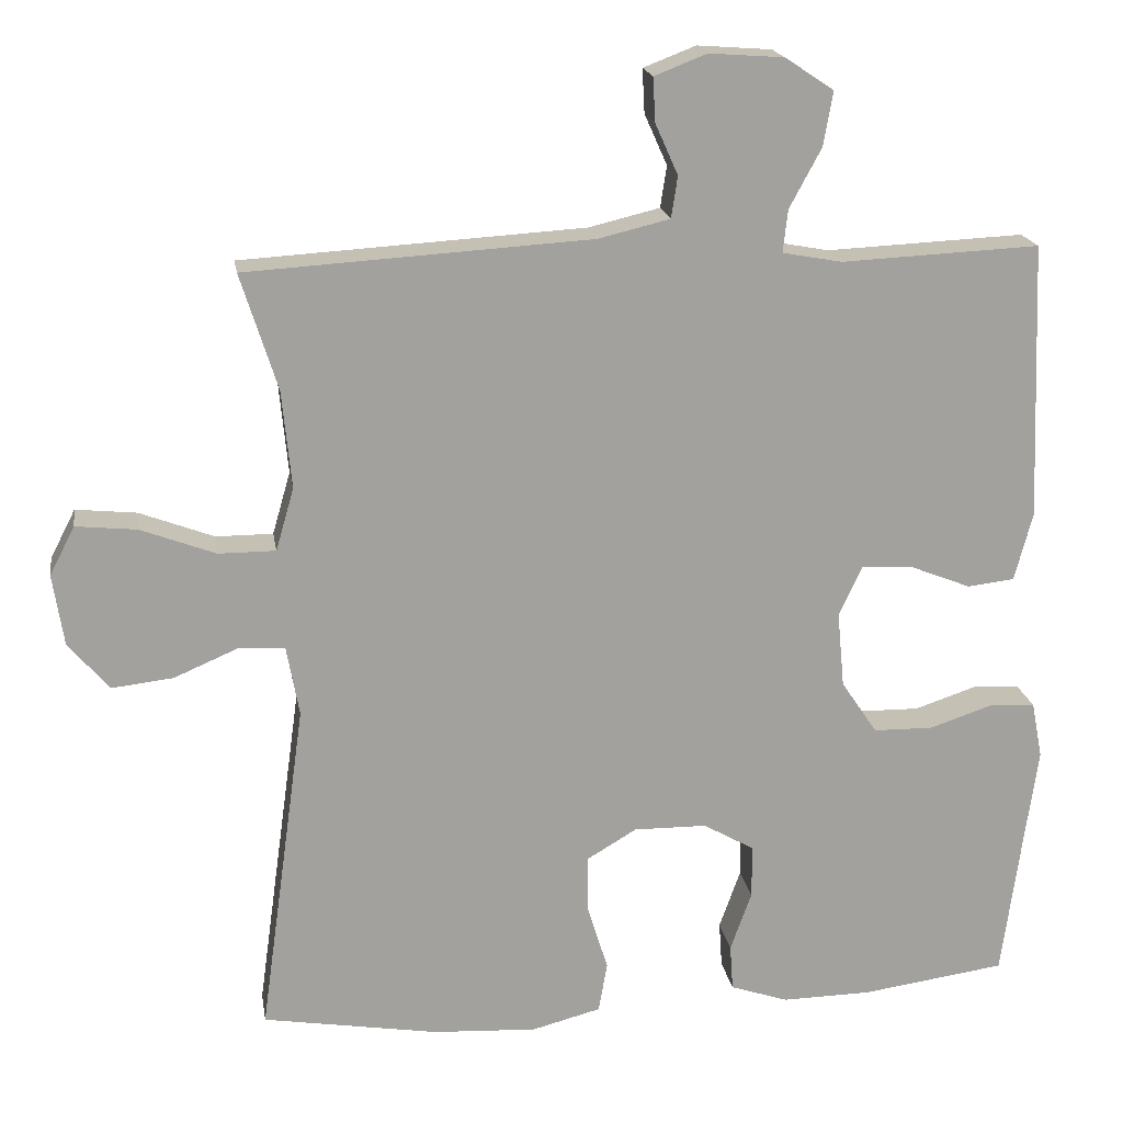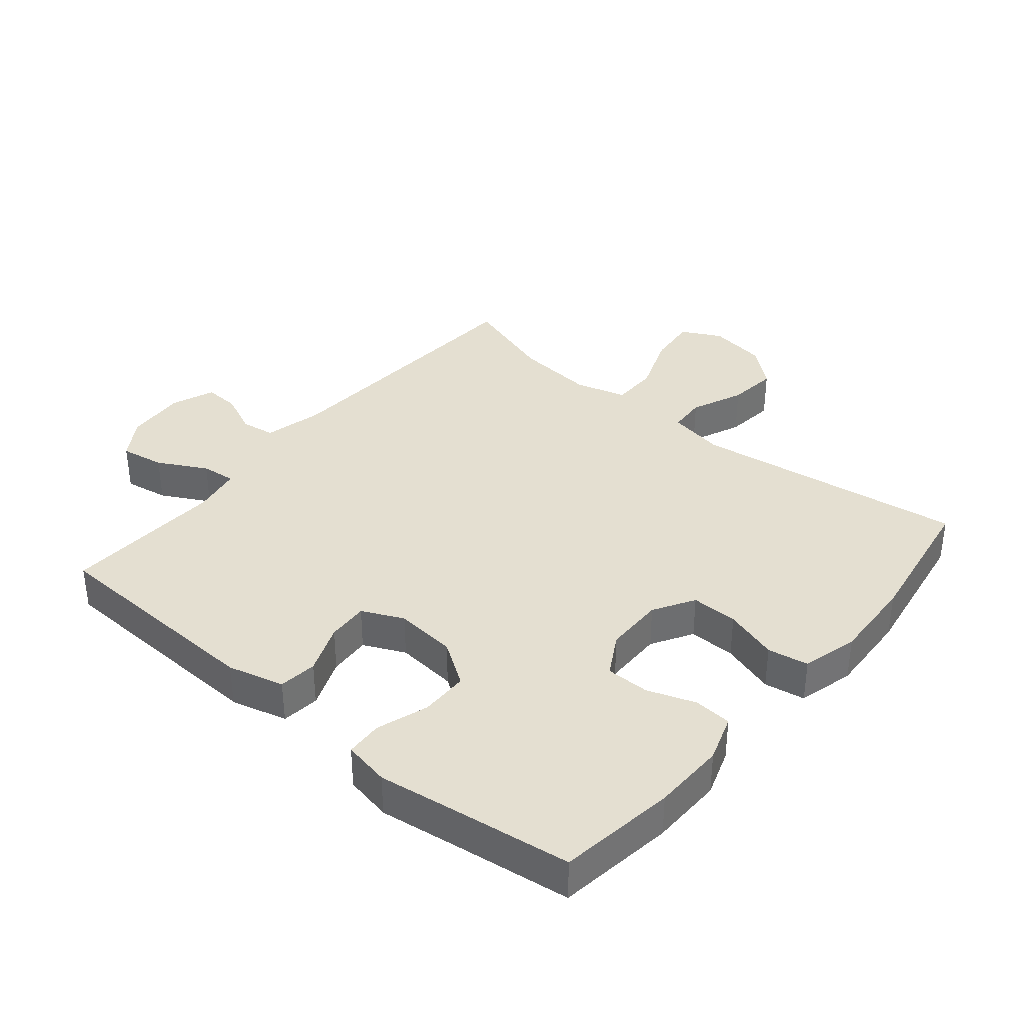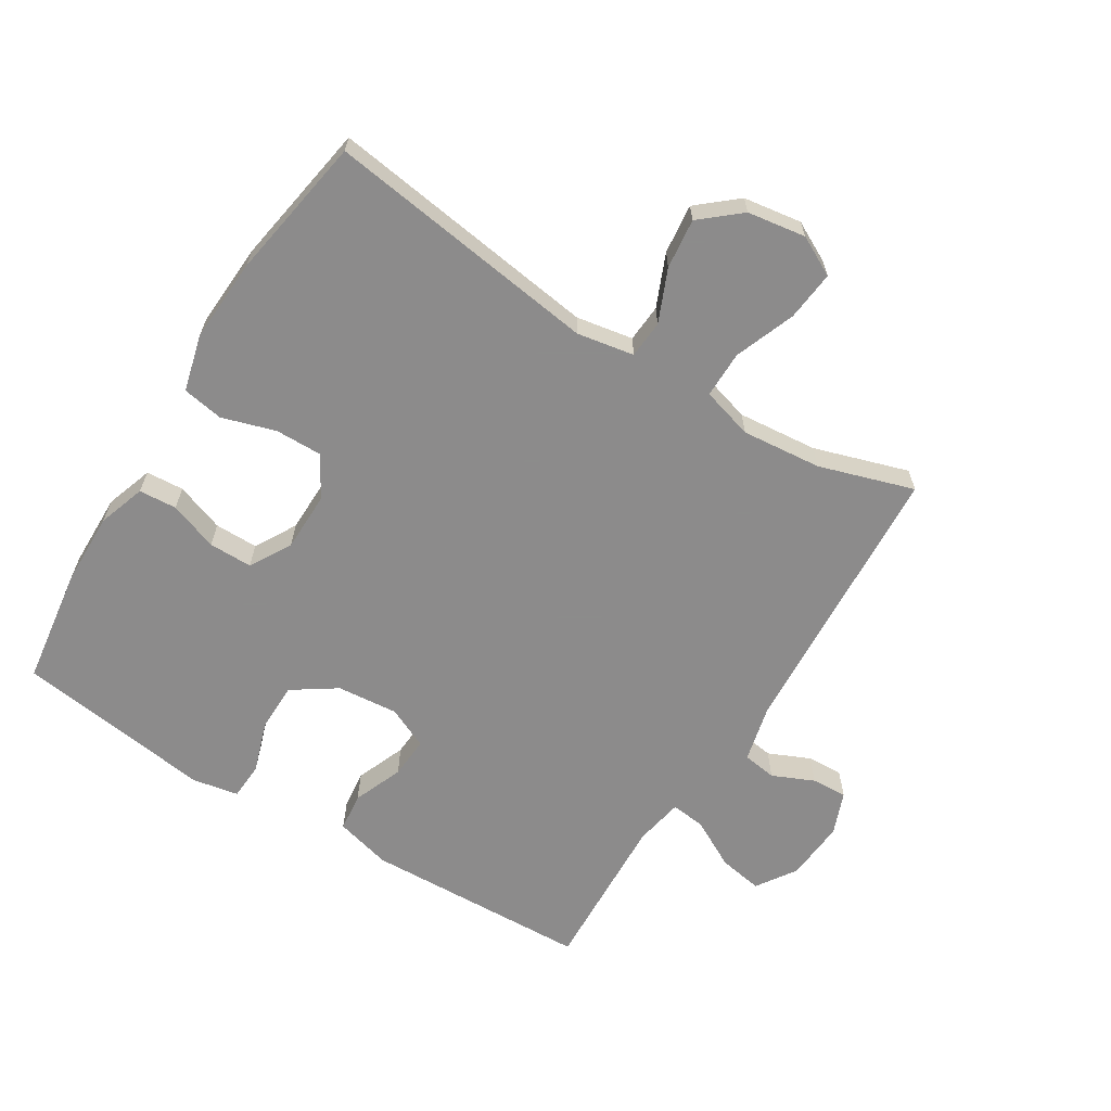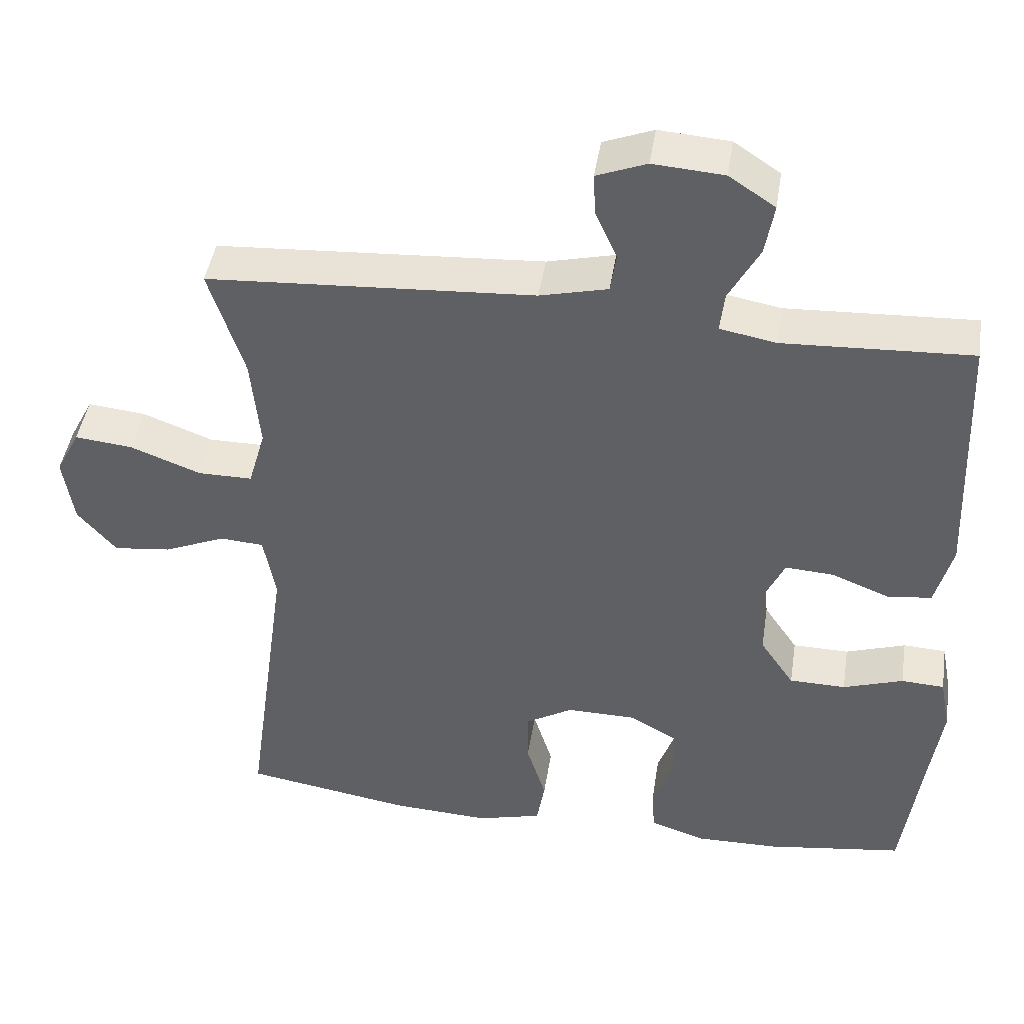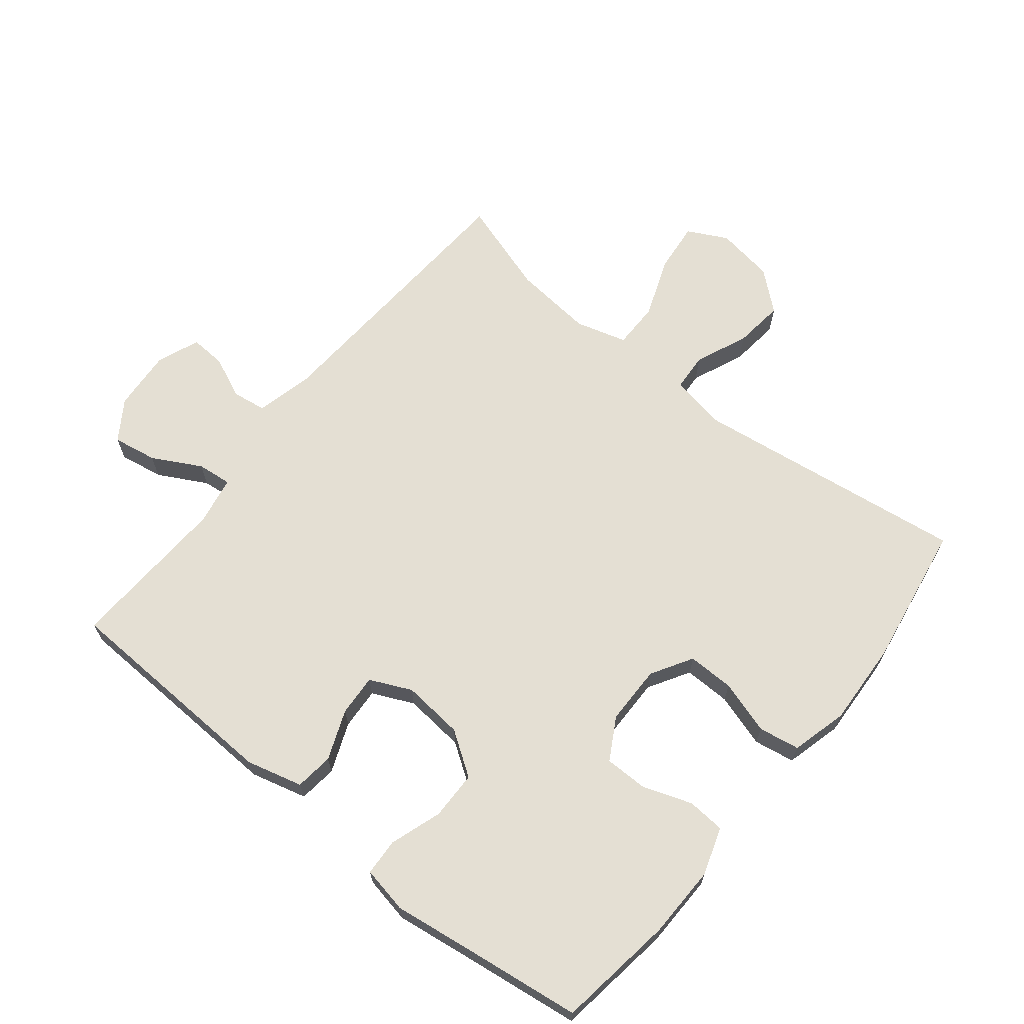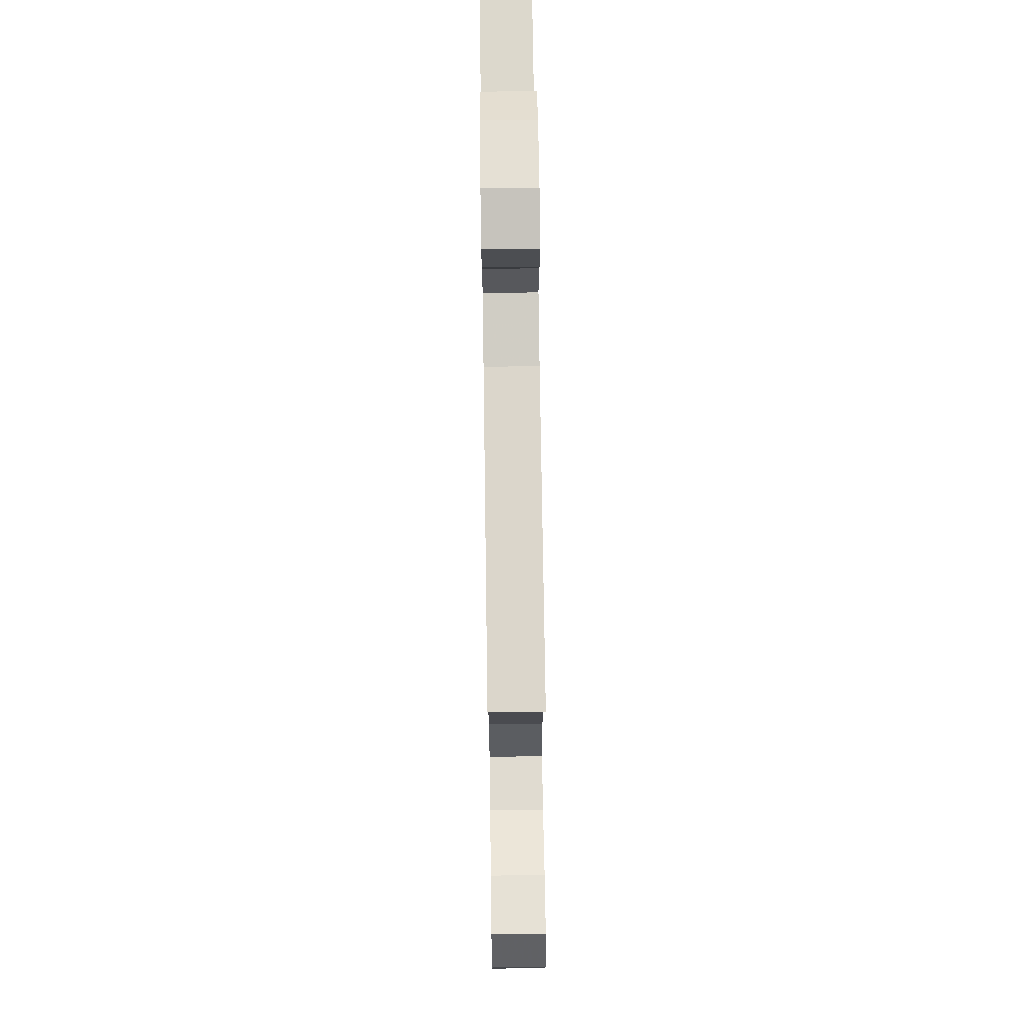
<metadata>
{"format":"obj","ext":"obj","renderer":"f3d","projection":"perspective","resolution":1024,"background":"white","views":[{"elev":18.4,"azim":-9.0,"up":"+Z"},{"elev":36.6,"azim":129.9,"up":"+Y"},{"elev":-64.0,"azim":-121.9,"up":"+Y"},{"elev":44.3,"azim":8.8,"up":"+Z"},{"elev":66.7,"azim":128.9,"up":"+Y"},{"elev":70.0,"azim":-90.8,"up":"+Z"}]}
</metadata>
<code>
v -0.5 0.07 -0.5
v -0.441 0.07 -0.072
v -0.457 0.07 0.017
v -0.516 0.07 0.021
v -0.598 0.07 -0.014
v -0.676 0.07 -0.023
v -0.728 0.07 0.038
v -0.742 0.07 0.129
v -0.71 0.07 0.191
v -0.632 0.07 0.183
v -0.537 0.07 0.147
v -0.464 0.07 0.147
v -0.441 0.07 0.227
v -0.453 0.07 0.352
v -0.5 0.07 0.5
v -0.061 0.07 0.527
v 0.03 0.07 0.549
v 0.038 0.07 0.602
v 0.009 0.07 0.667
v 0.006 0.07 0.723
v 0.073 0.07 0.749
v 0.168 0.07 0.742
v 0.23 0.07 0.701
v 0.218 0.07 0.632
v 0.177 0.07 0.556
v 0.171 0.07 0.502
v 0.247 0.07 0.488
v 0.5 0.07 0.5
v 0.514 0.07 0.147
v 0.491 0.07 0.059
v 0.431 0.07 0.052
v 0.353 0.07 0.083
v 0.288 0.07 0.087
v 0.258 0.07 0.022
v 0.267 0.07 -0.074
v 0.313 0.07 -0.142
v 0.389 0.07 -0.143
v 0.47 0.07 -0.116
v 0.528 0.07 -0.119
v 0.542 0.07 -0.192
v 0.526 0.07 -0.306
v 0.5 0.07 -0.5
v 0.316 0.07 -0.526
v 0.202 0.07 -0.528
v 0.128 0.07 -0.503
v 0.124 0.07 -0.444
v 0.151 0.07 -0.368
v 0.151 0.07 -0.3
v 0.086 0.07 -0.263
v -0.007 0.07 -0.262
v -0.071 0.07 -0.3
v -0.07 0.07 -0.373
v -0.044 0.07 -0.457
v -0.055 0.07 -0.521
v -0.143 0.07 -0.544
v -0.275 0.07 -0.537
v -0.5 0 -0.5
v -0.441 0 -0.072
v -0.457 0 0.017
v -0.516 0 0.021
v -0.598 0 -0.014
v -0.676 0 -0.023
v -0.728 0 0.038
v -0.742 0 0.129
v -0.71 0 0.191
v -0.632 0 0.183
v -0.537 0 0.147
v -0.464 0 0.147
v -0.441 0 0.227
v -0.453 0 0.352
v -0.5 0 0.5
v -0.061 0 0.527
v 0.03 0 0.549
v 0.038 0 0.602
v 0.009 0 0.667
v 0.006 0 0.723
v 0.073 0 0.749
v 0.168 0 0.742
v 0.23 0 0.701
v 0.218 0 0.632
v 0.177 0 0.556
v 0.171 0 0.502
v 0.247 0 0.488
v 0.5 0 0.5
v 0.514 0 0.147
v 0.491 0 0.059
v 0.431 0 0.052
v 0.353 0 0.083
v 0.288 0 0.087
v 0.258 0 0.022
v 0.267 0 -0.074
v 0.313 0 -0.142
v 0.389 0 -0.143
v 0.47 0 -0.116
v 0.528 0 -0.119
v 0.542 0 -0.192
v 0.526 0 -0.306
v 0.5 0 -0.5
v 0.316 0 -0.526
v 0.202 0 -0.528
v 0.128 0 -0.503
v 0.124 0 -0.444
v 0.151 0 -0.368
v 0.151 0 -0.3
v 0.086 0 -0.263
v -0.007 0 -0.262
v -0.071 0 -0.3
v -0.07 0 -0.373
v -0.044 0 -0.457
v -0.055 0 -0.521
v -0.143 0 -0.544
v -0.275 0 -0.537
f 55 56 1 2
f 52 53 54 55
f 51 52 55 2
f 50 51 2 3
f 49 50 3
f 44 45 46 47
f 44 47 48
f 41 42 43 44
f 41 44 48
f 40 41 48 49
f 37 38 39 40
f 36 37 40 49
f 29 30 31 32
f 27 28 29 32
f 26 27 32 33
f 22 23 24 25
f 22 25 26
f 21 22 26
f 18 19 20 21
f 17 18 21 26
f 16 17 26 33
f 14 15 16 33
f 8 9 10 11
f 8 11 12
f 7 8 12
f 4 5 6 7
f 3 4 7 12
f 35 36 49 3
f 13 14 33 34
f 13 34 35
f 3 12 13 35
f 58 57 112 111
f 111 110 109 108
f 58 111 108 107
f 59 58 107 106
f 59 106 105
f 103 102 101 100
f 104 103 100
f 100 99 98 97
f 104 100 97
f 105 104 97 96
f 96 95 94 93
f 105 96 93 92
f 88 87 86 85
f 88 85 84 83
f 89 88 83 82
f 81 80 79 78
f 82 81 78
f 82 78 77
f 77 76 75 74
f 82 77 74 73
f 89 82 73 72
f 89 72 71 70
f 67 66 65 64
f 68 67 64
f 68 64 63
f 63 62 61 60
f 68 63 60 59
f 59 105 92 91
f 90 89 70 69
f 91 90 69
f 91 69 68 59
f 1 57 58 2
f 2 58 59 3
f 3 59 60 4
f 4 60 61 5
f 5 61 62 6
f 6 62 63 7
f 7 63 64 8
f 8 64 65 9
f 9 65 66 10
f 10 66 67 11
f 11 67 68 12
f 12 68 69 13
f 13 69 70 14
f 14 70 71 15
f 15 71 72 16
f 16 72 73 17
f 17 73 74 18
f 18 74 75 19
f 19 75 76 20
f 20 76 77 21
f 21 77 78 22
f 22 78 79 23
f 23 79 80 24
f 24 80 81 25
f 25 81 82 26
f 26 82 83 27
f 27 83 84 28
f 28 84 85 29
f 29 85 86 30
f 30 86 87 31
f 31 87 88 32
f 32 88 89 33
f 33 89 90 34
f 34 90 91 35
f 35 91 92 36
f 36 92 93 37
f 37 93 94 38
f 38 94 95 39
f 39 95 96 40
f 40 96 97 41
f 41 97 98 42
f 42 98 99 43
f 43 99 100 44
f 44 100 101 45
f 45 101 102 46
f 46 102 103 47
f 47 103 104 48
f 48 104 105 49
f 49 105 106 50
f 50 106 107 51
f 51 107 108 52
f 52 108 109 53
f 53 109 110 54
f 54 110 111 55
f 55 111 112 56
f 56 112 57 1

</code>
